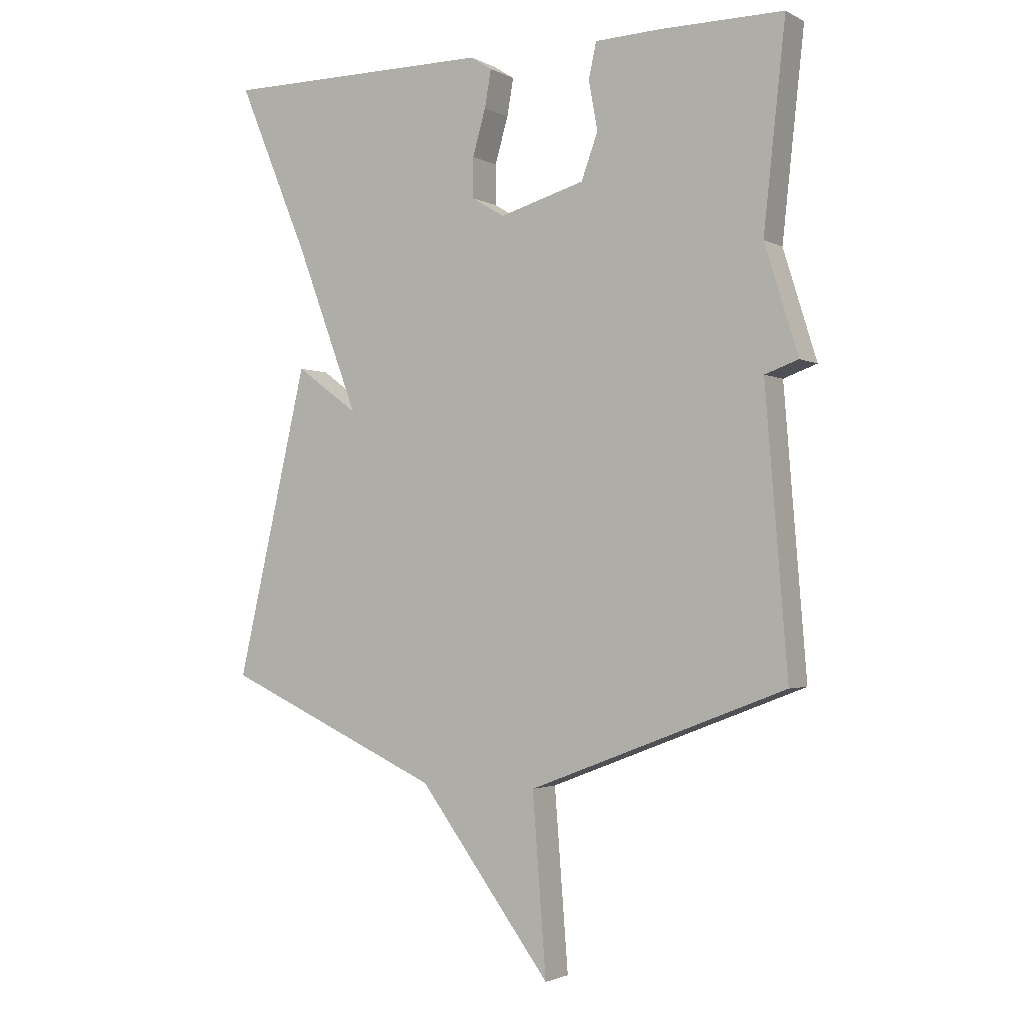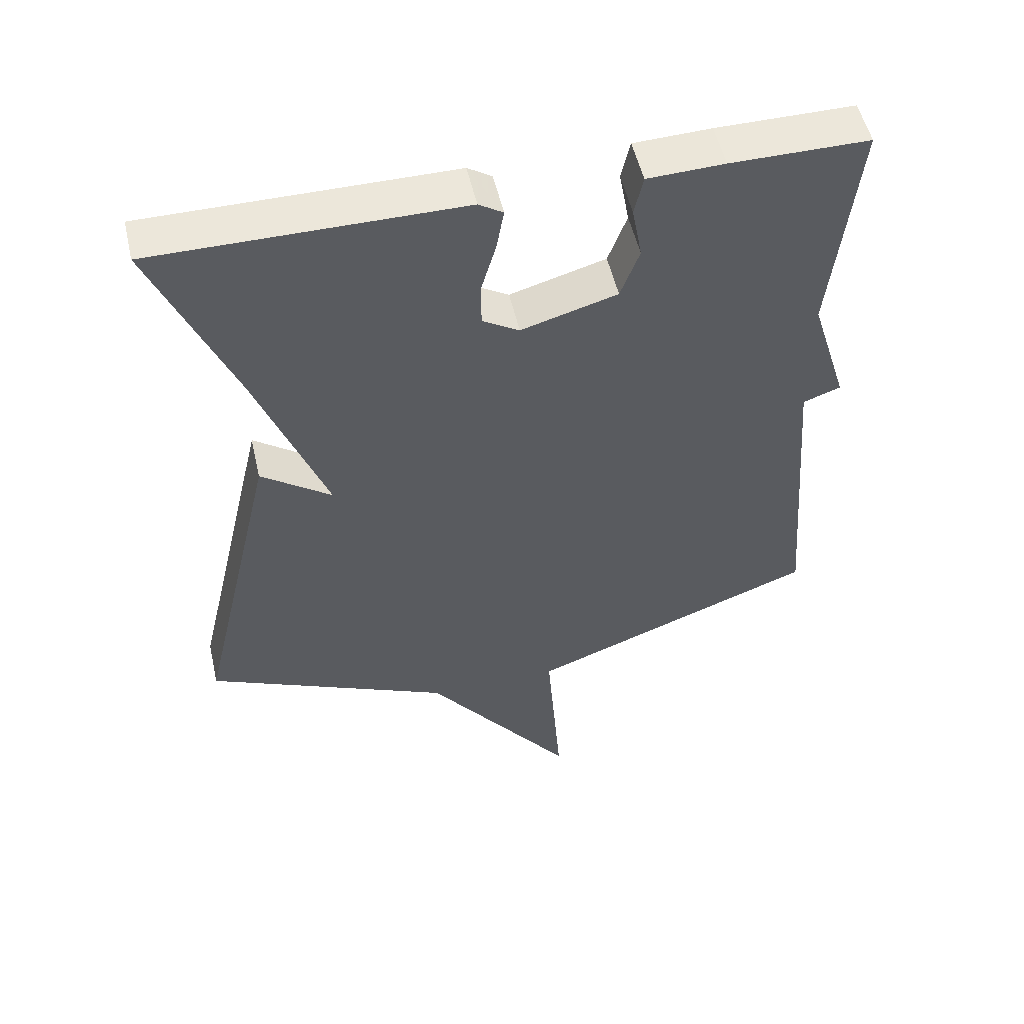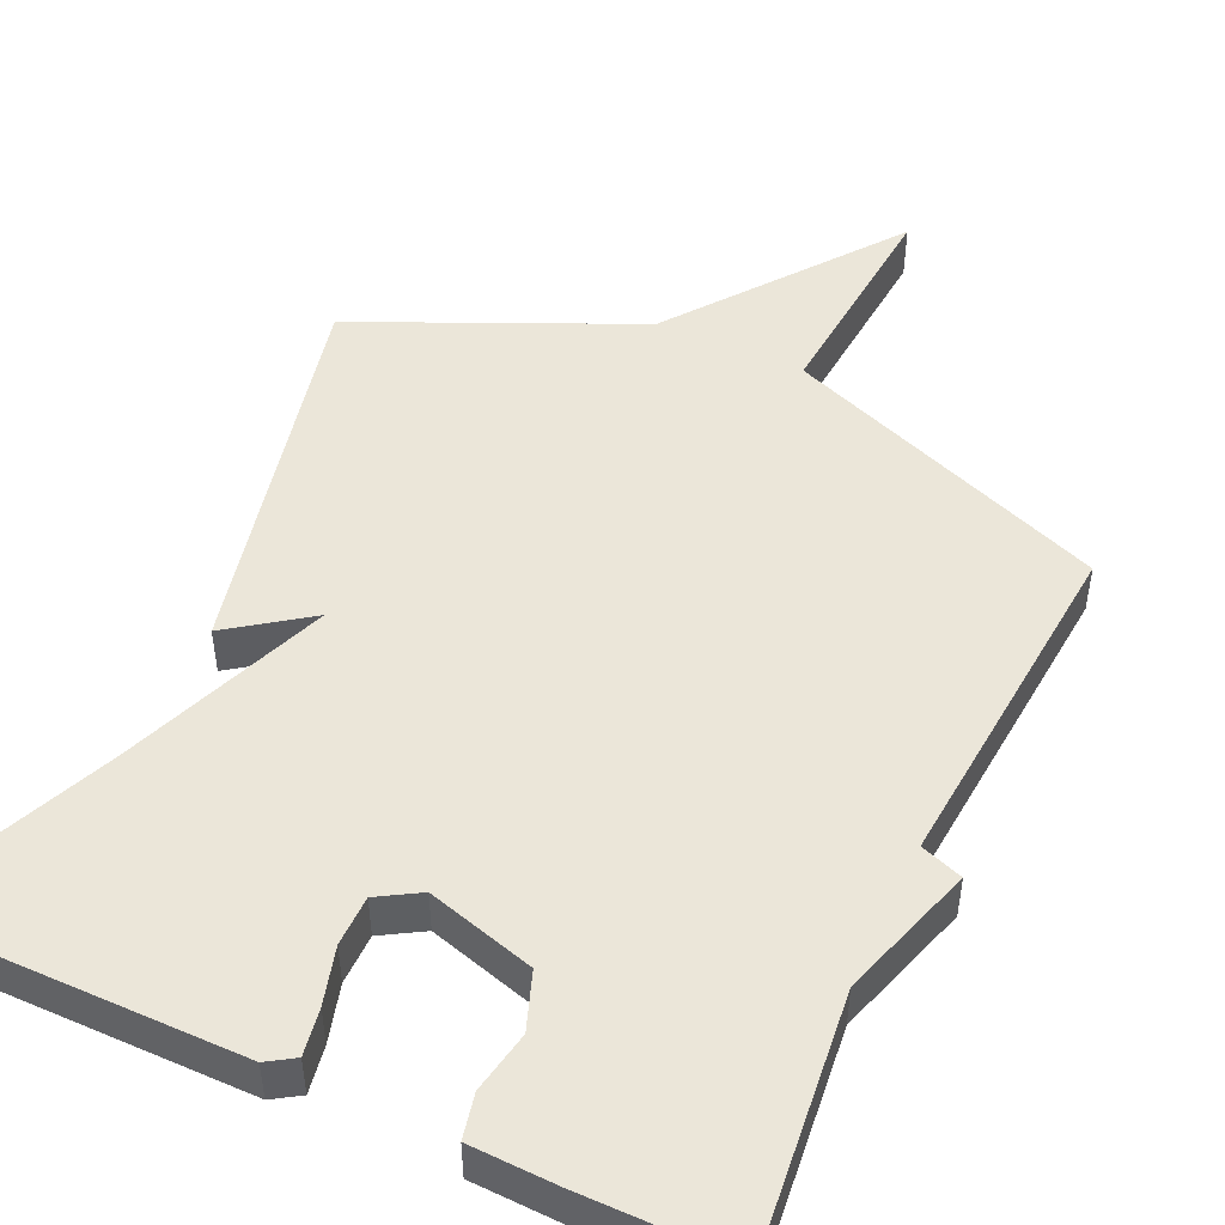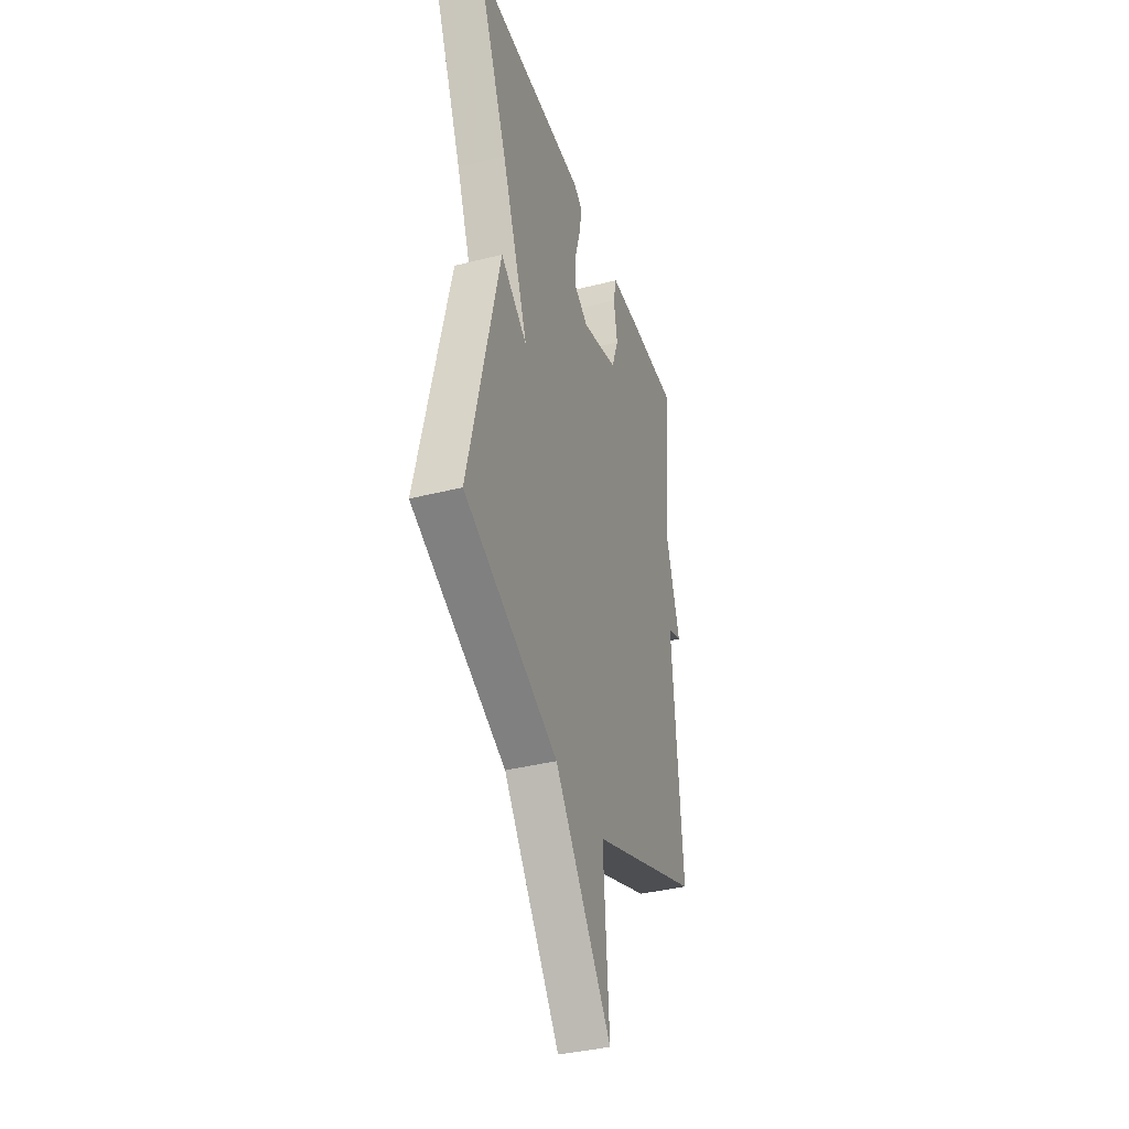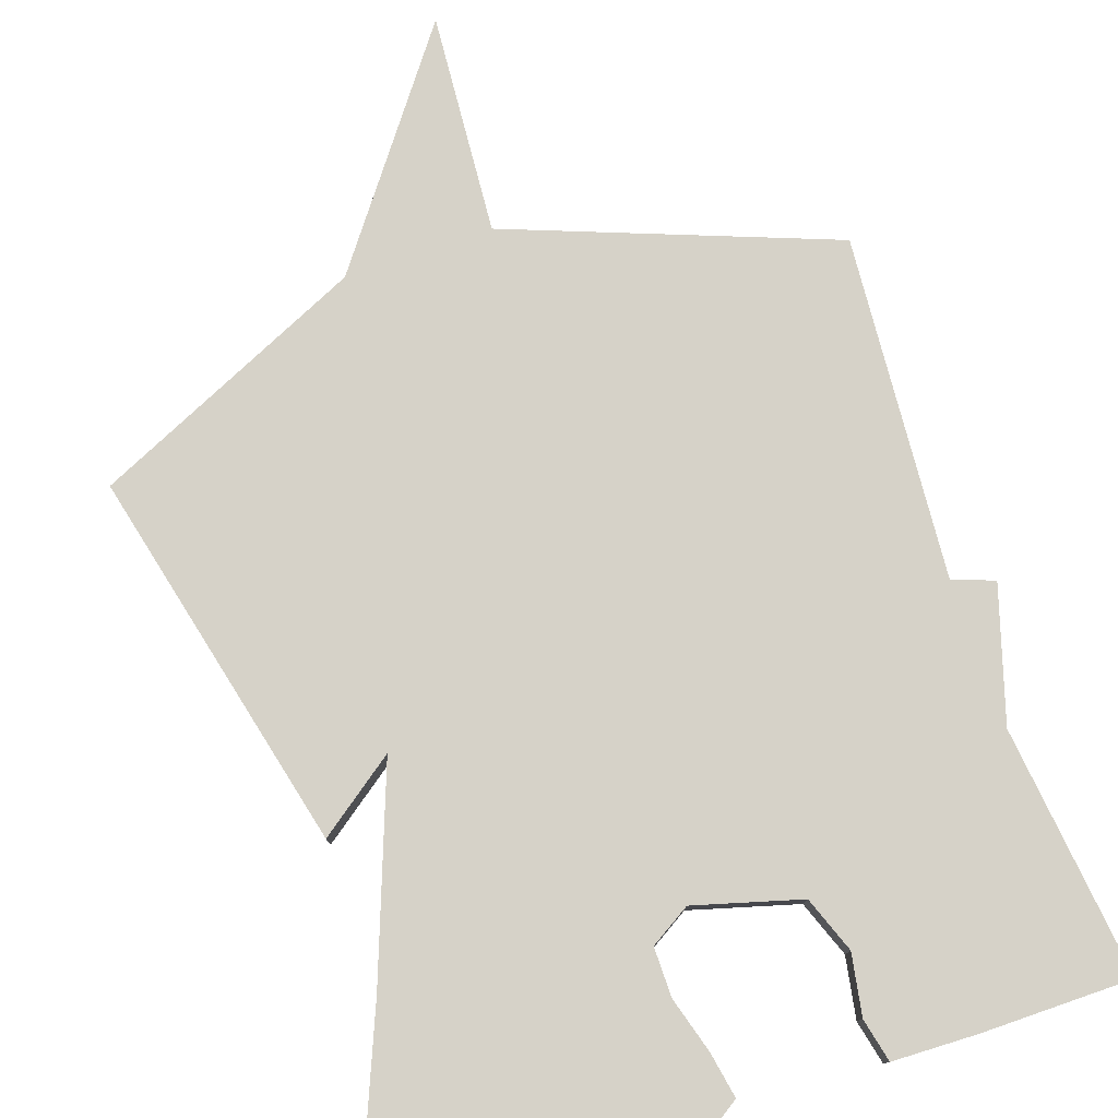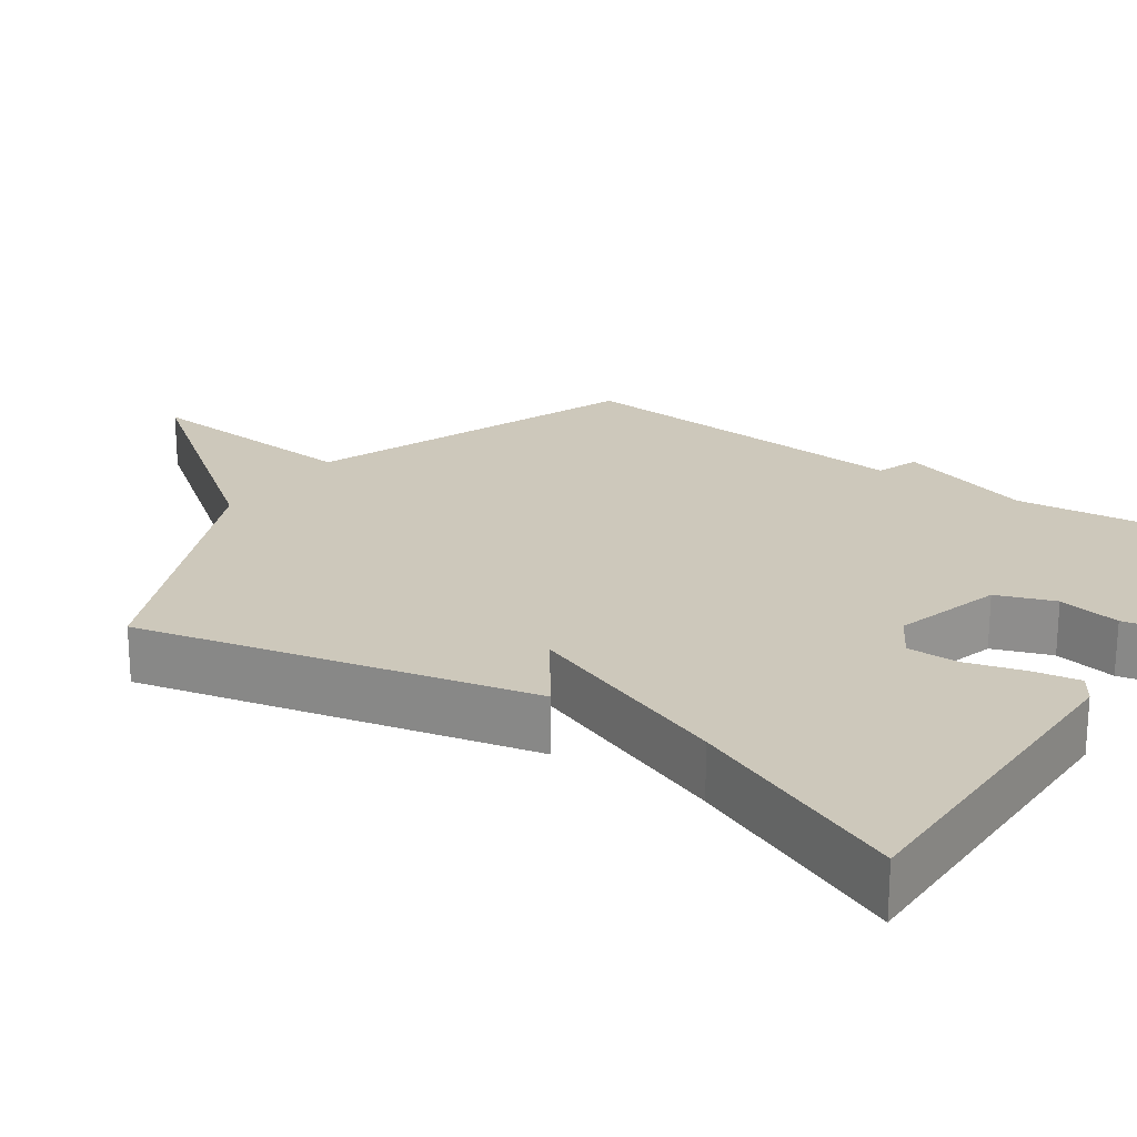
<metadata>
{"format":"obj","ext":"obj","renderer":"f3d","projection":"perspective","resolution":1024,"background":"white","views":[{"elev":-2.1,"azim":30.6,"up":"+Z"},{"elev":52.9,"azim":-12.8,"up":"+Z"},{"elev":48.3,"azim":24.9,"up":"+Y"},{"elev":-38.0,"azim":-72.1,"up":"+Z"},{"elev":77.9,"azim":-19.1,"up":"+Y"},{"elev":22.0,"azim":-55.3,"up":"+Y"}]}
</metadata>
<code>
v -0.5 0.07 0.5
v -0.045 0.07 0.499
v -0.009 0.07 0.476
v -0.02 0.07 0.414
v -0.042 0.07 0.338
v -0.042 0.07 0.271
v 0.013 0.07 0.238
v 0.156 0.07 0.279
v 0.184 0.07 0.355
v 0.169 0.07 0.437
v 0.182 0.07 0.496
v 0.296 0.07 0.5
v 0.5 0.07 0.5
v 0.463 0.07 0.162
v 0.519 0.07 -0.018
v 0.463 0.07 -0.038
v 0.5 0.07 -0.5
v 0.068 0.07 -0.666
v 0.091 0.07 -0.963
v -0.132 0.07 -0.666
v -0.5 0.07 -0.5
v -0.38 0.07 0.015
v -0.275 0.07 -0.061
v -0.38 0.07 0.215
v -0.5 0 0.5
v -0.045 0 0.499
v -0.009 0 0.476
v -0.02 0 0.414
v -0.042 0 0.338
v -0.042 0 0.271
v 0.013 0 0.238
v 0.156 0 0.279
v 0.184 0 0.355
v 0.169 0 0.437
v 0.182 0 0.496
v 0.296 0 0.5
v 0.5 0 0.5
v 0.463 0 0.162
v 0.519 0 -0.018
v 0.463 0 -0.038
v 0.5 0 -0.5
v 0.068 0 -0.666
v 0.091 0 -0.963
v -0.132 0 -0.666
v -0.5 0 -0.5
v -0.38 0 0.015
v -0.275 0 -0.061
v -0.38 0 0.215
f 20 21 22 23
f 18 19 20 23
f 18 23 24
f 17 18 24
f 16 17 24
f 14 15 16 24
f 12 13 14
f 11 12 14
f 10 11 14
f 9 10 14
f 8 9 14
f 7 8 14
f 7 14 24
f 6 7 24 1
f 3 4 5
f 2 3 5
f 1 2 5
f 1 5 6
f 47 46 45 44
f 47 44 43 42
f 48 47 42
f 48 42 41
f 48 41 40
f 48 40 39 38
f 38 37 36
f 38 36 35
f 38 35 34
f 38 34 33
f 38 33 32
f 38 32 31
f 48 38 31
f 25 48 31 30
f 29 28 27
f 29 27 26
f 29 26 25
f 30 29 25
f 1 25 26 2
f 2 26 27 3
f 3 27 28 4
f 4 28 29 5
f 5 29 30 6
f 6 30 31 7
f 7 31 32 8
f 8 32 33 9
f 9 33 34 10
f 10 34 35 11
f 11 35 36 12
f 12 36 37 13
f 13 37 38 14
f 14 38 39 15
f 15 39 40 16
f 16 40 41 17
f 17 41 42 18
f 18 42 43 19
f 19 43 44 20
f 20 44 45 21
f 21 45 46 22
f 22 46 47 23
f 23 47 48 24
f 24 48 25 1

</code>
